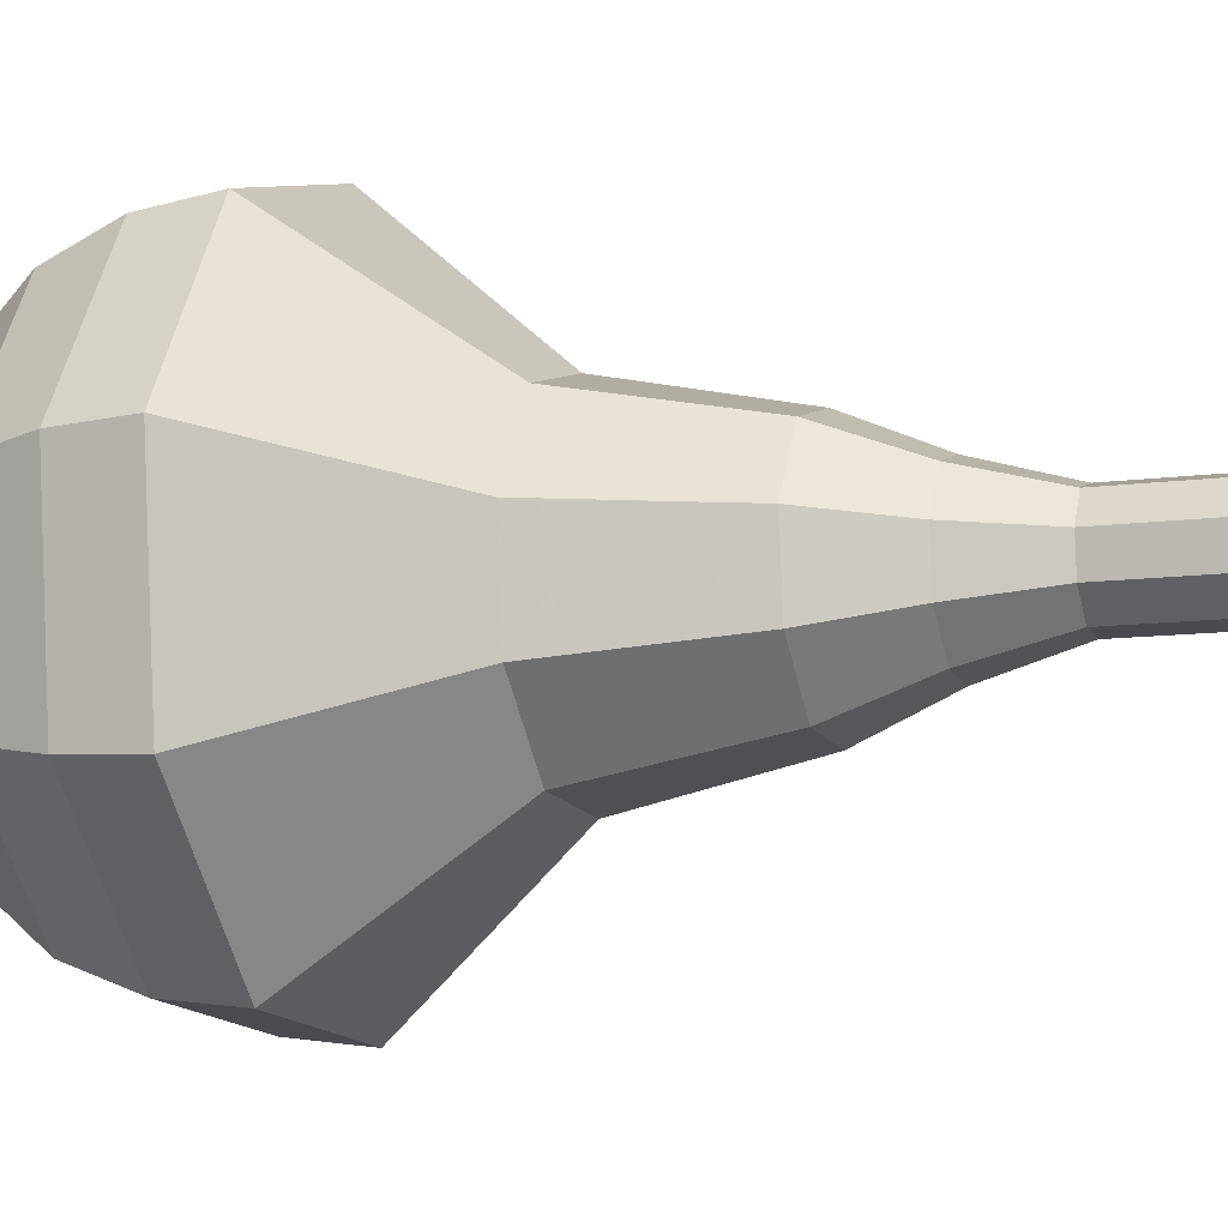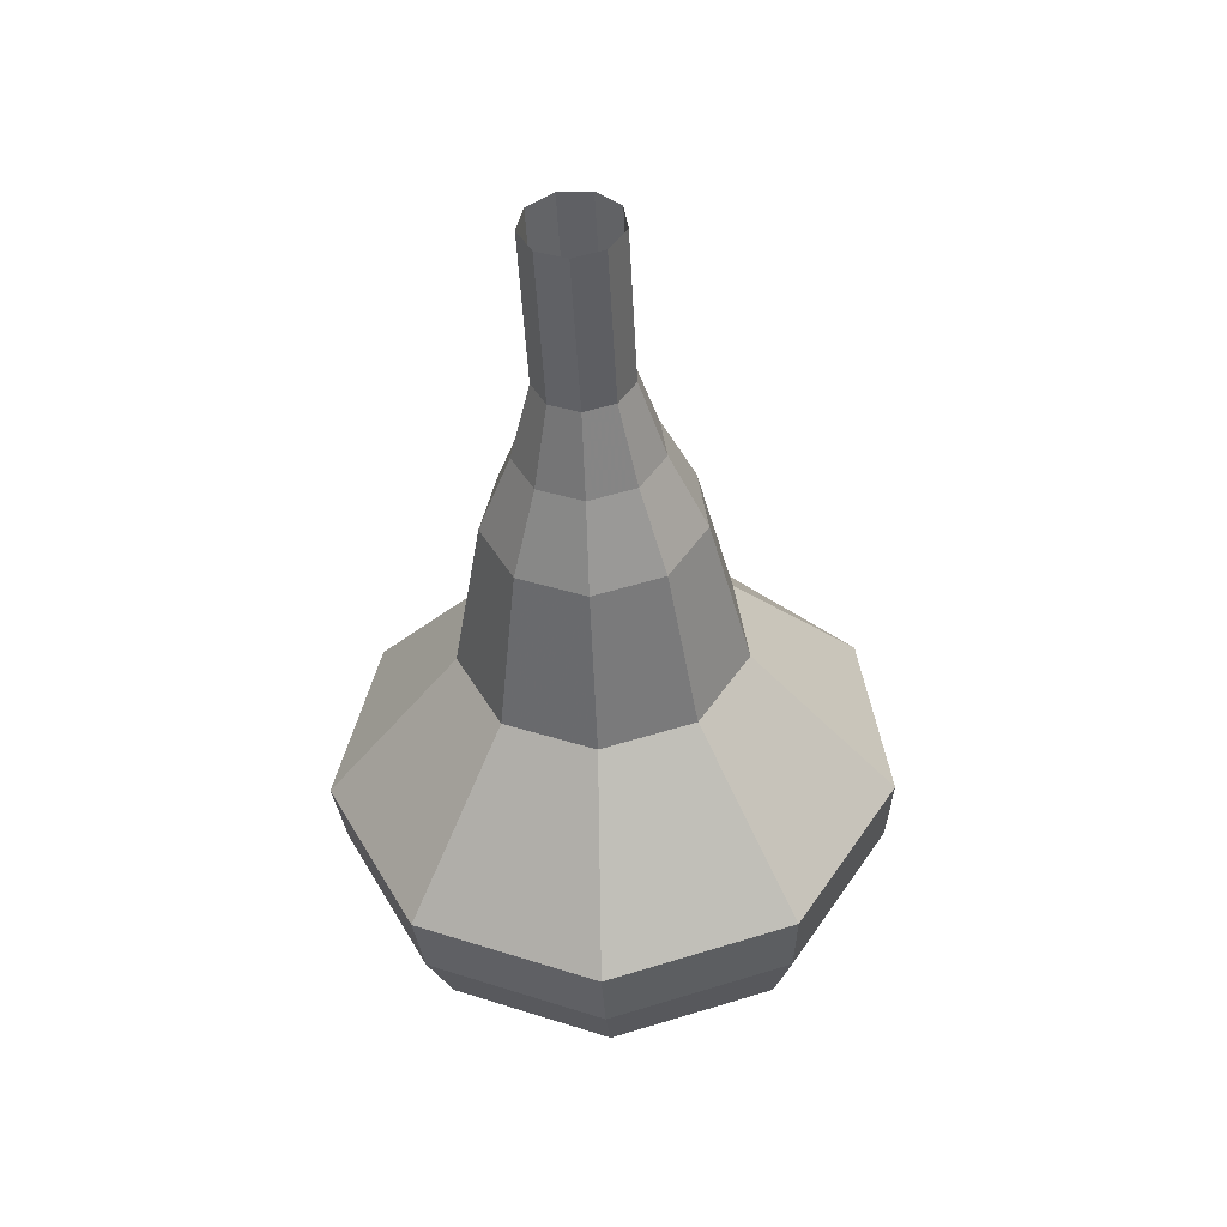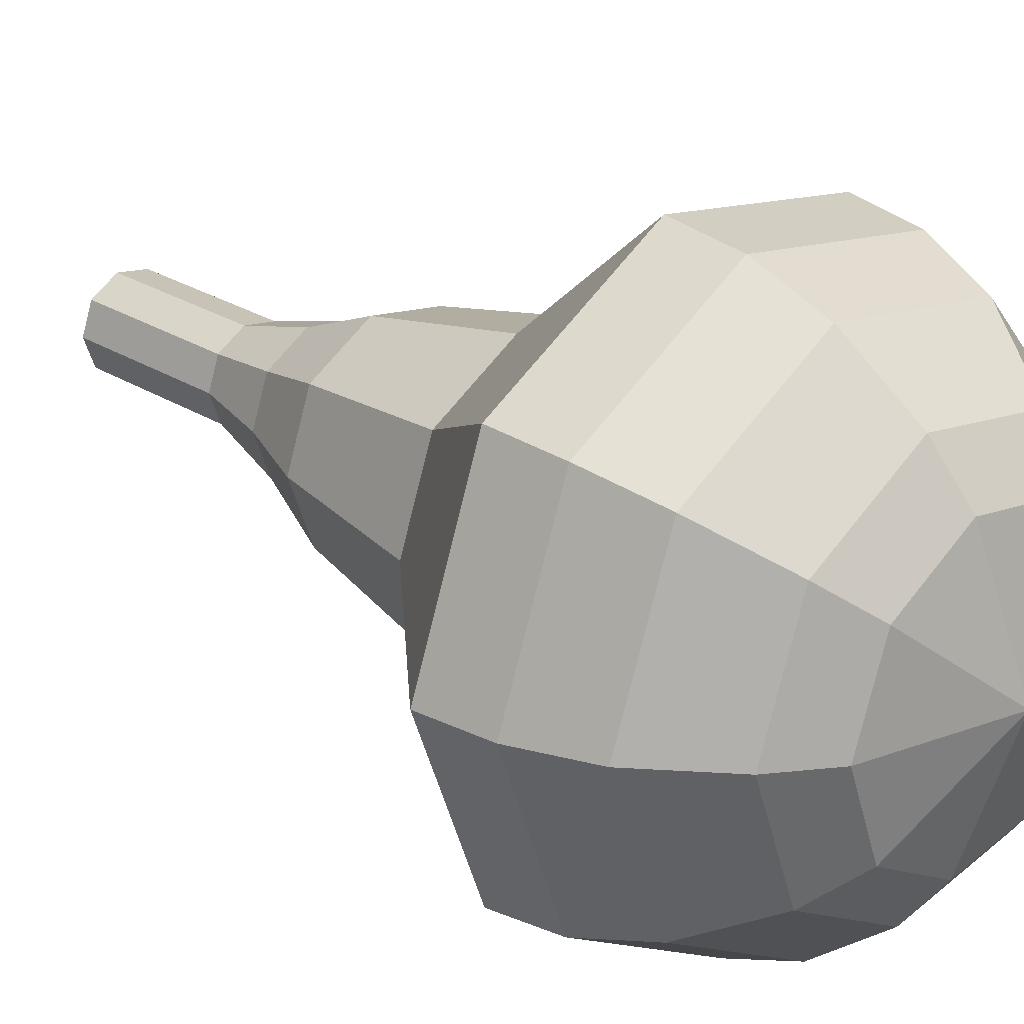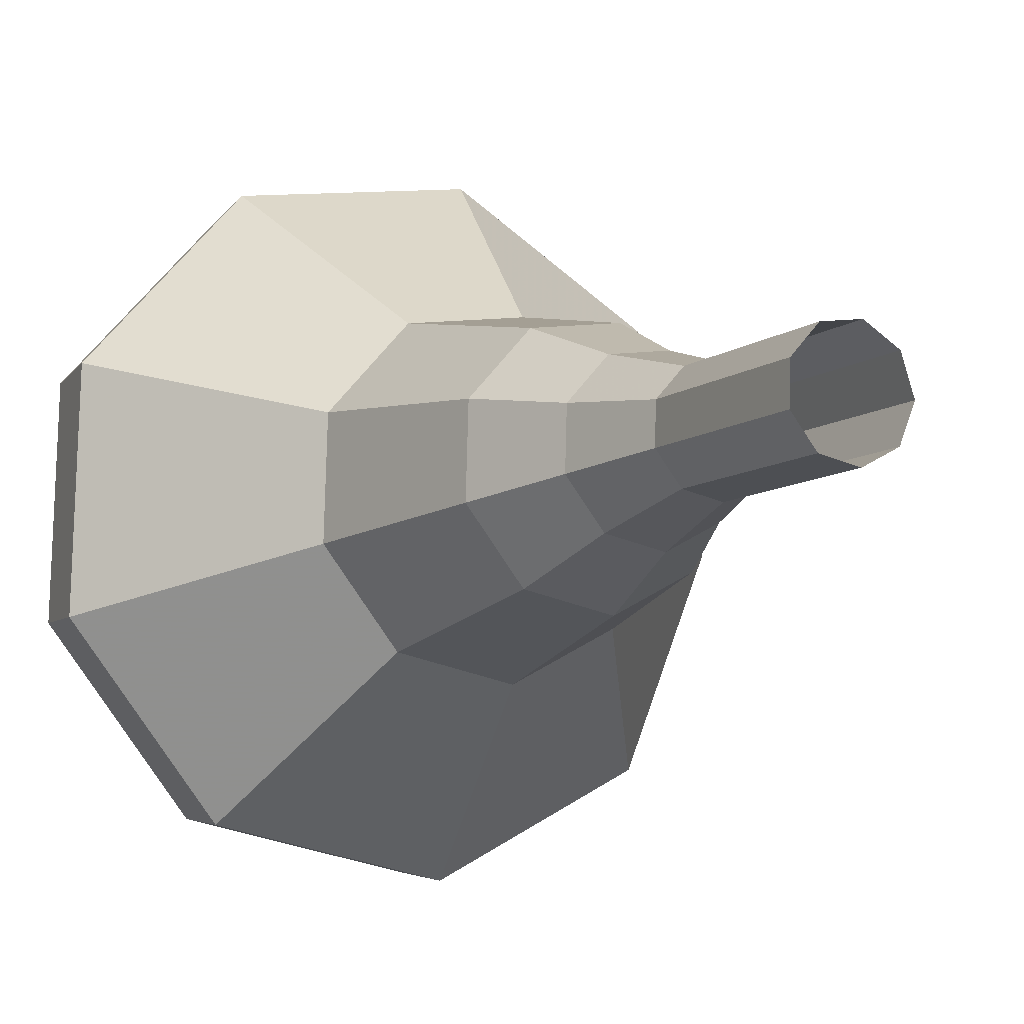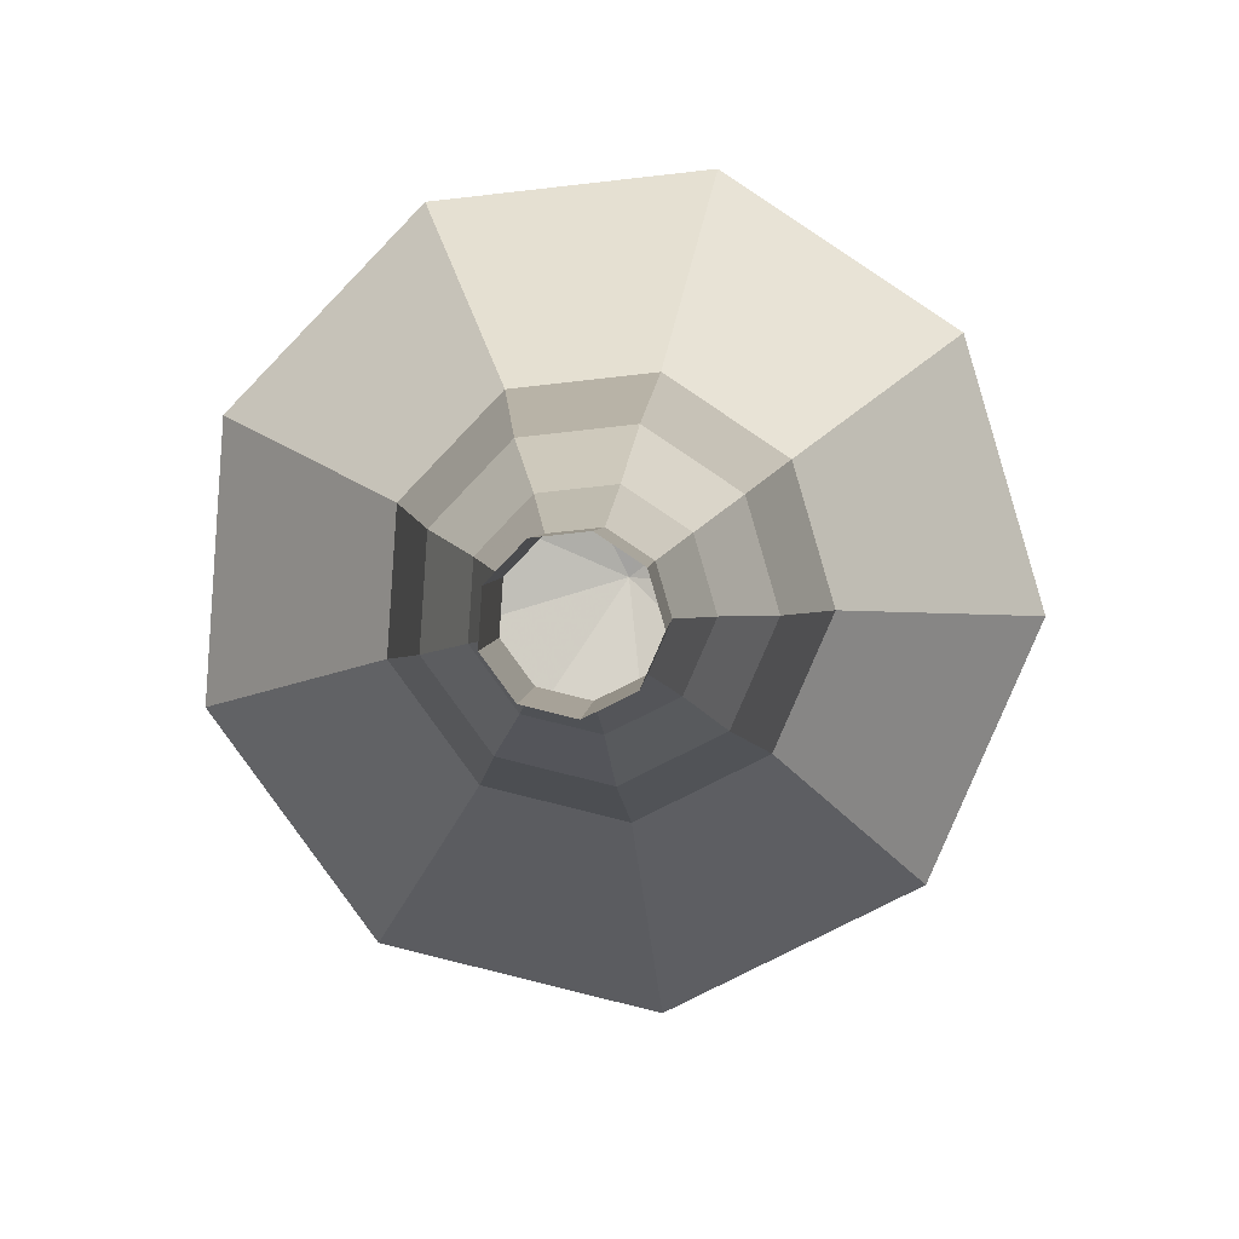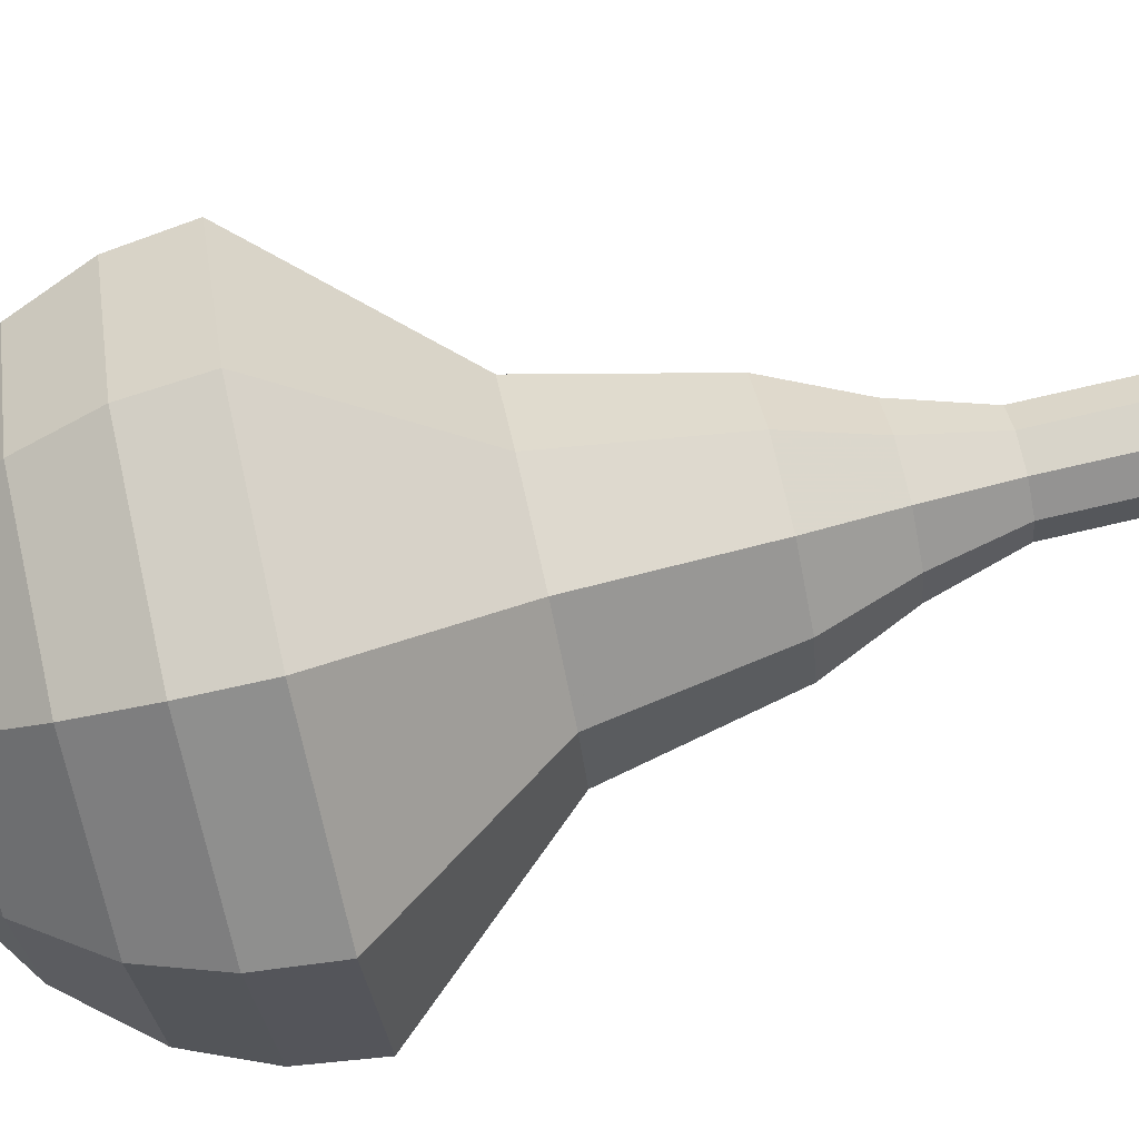
<metadata>
{"format":"obj","ext":"obj","renderer":"f3d","projection":"perspective","resolution":1024,"background":"white","views":[{"elev":0.6,"azim":-72.0,"up":"+Y"},{"elev":42.7,"azim":-111.5,"up":"+Z"},{"elev":20.8,"azim":134.0,"up":"+Y"},{"elev":-4.3,"azim":-28.8,"up":"+Y"},{"elev":5.6,"azim":0.9,"up":"+Y"},{"elev":67.4,"azim":-103.3,"up":"+Y"}]}
</metadata>
<code>
g tube1
v 158.5 153.7 169.1
v 158.5 154.6 169
v 159.1 155.2 169
v 160 155.3 169
v 160.7 154.8 169
v 160.9 154 169.1
v 160.6 153.2 169.1
v 159.8 152.8 169.1
v 159 153 169.1
v 158.5 153.7 169.1
v 158.5 153.6 166.9
v 158.6 154.4 166.9
v 159.2 155 166.8
v 160 155.1 166.9
v 160.7 154.7 166.9
v 161 153.8 167
v 160.6 153.1 167
v 159.9 152.7 167
v 159 152.9 167
v 158.5 153.6 166.9
v 158.6 153.4 164.8
v 158.6 154.3 164.7
v 159.2 154.9 164.7
v 160.1 155 164.7
v 160.8 154.5 164.8
v 161 153.7 164.8
v 160.7 152.9 164.9
v 159.9 152.6 164.9
v 159.1 152.8 164.8
v 158.6 153.4 164.8
v 158 153.1 162.7
v 158.1 154.4 162.6
v 159 155.3 162.5
v 160.2 155.5 162.6
v 161.3 154.8 162.6
v 161.7 153.5 162.7
v 161.2 152.4 162.8
v 160 151.8 162.8
v 158.8 152.1 162.7
v 158 153.1 162.7
v 157.1 152.7 160.5
v 157.3 154.7 160.4
v 158.6 156 160.4
v 160.5 156.3 160.4
v 162.1 155.2 160.5
v 162.7 153.4 160.6
v 161.9 151.6 160.7
v 160.2 150.7 160.7
v 158.3 151.2 160.6
v 157.1 152.7 160.5
v 156.3 152.2 156.3
v 156.5 154.8 156.1
v 158.3 156.6 156
v 160.8 156.9 156.1
v 162.9 155.5 156.2
v 163.7 153 156.3
v 162.6 150.7 156.5
v 160.3 149.5 156.5
v 157.8 150.1 156.4
v 156.3 152.2 156.3
v 152.8 150.9 152
v 153.1 156 151.7
v 156.7 159.7 151.5
v 161.8 160.3 151.6
v 166 157.4 151.8
v 167.5 152.5 152.2
v 165.4 147.8 152.4
v 160.8 145.6 152.5
v 155.8 146.8 152.3
v 152.8 150.9 152
v 153.1 150.8 150.1
v 153.4 155.8 149.8
v 156.8 159.4 149.7
v 161.7 159.9 149.7
v 165.9 157.2 150
v 167.3 152.4 150.3
v 165.3 147.9 150.5
v 160.8 145.7 150.6
v 156 146.8 150.4
v 153.1 150.8 150.1
v 153.8 150.9 148.3
v 154.1 155.4 148
v 157.2 158.6 147.8
v 161.6 159.1 147.9
v 165.3 156.6 148.1
v 166.5 152.4 148.4
v 164.8 148.3 148.6
v 160.8 146.3 148.7
v 156.5 147.4 148.5
v 153.8 150.9 148.3
v 155.3 151.3 146.4
v 155.6 154.6 146.2
v 157.9 157.1 146.1
v 161.3 157.5 146.1
v 164.1 155.6 146.3
v 165.1 152.3 146.5
v 163.7 149.2 146.7
v 160.6 147.7 146.7
v 157.4 148.5 146.6
v 155.3 151.3 146.4
v 156.6 151.6 145.5
v 156.8 154 145.3
v 158.5 155.8 145.2
v 161 156.1 145.2
v 163 154.7 145.4
v 163.7 152.4 145.5
v 162.7 150.1 145.7
v 160.5 149 145.7
v 158.1 149.6 145.6
v 156.6 151.6 145.5
v 160.1 152.5 144.5
v 160.1 152.5 144.5
v 160.1 152.5 144.5
v 160.1 152.5 144.5
v 160.1 152.5 144.5
v 160.1 152.5 144.5
v 160.1 152.5 144.5
v 160.1 152.5 144.5
v 160.1 152.5 144.5
v 160.1 152.5 144.5
f 1 2 12
f 12 11 1
f 2 3 13
f 13 12 2
f 3 4 14
f 14 13 3
f 4 5 15
f 15 14 4
f 5 6 16
f 16 15 5
f 6 7 17
f 17 16 6
f 7 8 18
f 18 17 7
f 8 9 19
f 19 18 8
f 9 10 20
f 20 19 9
f 11 12 22
f 22 21 11
f 12 13 23
f 23 22 12
f 13 14 24
f 24 23 13
f 14 15 25
f 25 24 14
f 15 16 26
f 26 25 15
f 16 17 27
f 27 26 16
f 17 18 28
f 28 27 17
f 18 19 29
f 29 28 18
f 19 20 30
f 30 29 19
f 21 22 32
f 32 31 21
f 22 23 33
f 33 32 22
f 23 24 34
f 34 33 23
f 24 25 35
f 35 34 24
f 25 26 36
f 36 35 25
f 26 27 37
f 37 36 26
f 27 28 38
f 38 37 27
f 28 29 39
f 39 38 28
f 29 30 40
f 40 39 29
f 31 32 42
f 42 41 31
f 32 33 43
f 43 42 32
f 33 34 44
f 44 43 33
f 34 35 45
f 45 44 34
f 35 36 46
f 46 45 35
f 36 37 47
f 47 46 36
f 37 38 48
f 48 47 37
f 38 39 49
f 49 48 38
f 39 40 50
f 50 49 39
f 41 42 52
f 52 51 41
f 42 43 53
f 53 52 42
f 43 44 54
f 54 53 43
f 44 45 55
f 55 54 44
f 45 46 56
f 56 55 45
f 46 47 57
f 57 56 46
f 47 48 58
f 58 57 47
f 48 49 59
f 59 58 48
f 49 50 60
f 60 59 49
f 51 52 62
f 62 61 51
f 52 53 63
f 63 62 52
f 53 54 64
f 64 63 53
f 54 55 65
f 65 64 54
f 55 56 66
f 66 65 55
f 56 57 67
f 67 66 56
f 57 58 68
f 68 67 57
f 58 59 69
f 69 68 58
f 59 60 70
f 70 69 59
f 61 62 72
f 72 71 61
f 62 63 73
f 73 72 62
f 63 64 74
f 74 73 63
f 64 65 75
f 75 74 64
f 65 66 76
f 76 75 65
f 66 67 77
f 77 76 66
f 67 68 78
f 78 77 67
f 68 69 79
f 79 78 68
f 69 70 80
f 80 79 69
f 71 72 82
f 82 81 71
f 72 73 83
f 83 82 72
f 73 74 84
f 84 83 73
f 74 75 85
f 85 84 74
f 75 76 86
f 86 85 75
f 76 77 87
f 87 86 76
f 77 78 88
f 88 87 77
f 78 79 89
f 89 88 78
f 79 80 90
f 90 89 79
f 81 82 92
f 92 91 81
f 82 83 93
f 93 92 82
f 83 84 94
f 94 93 83
f 84 85 95
f 95 94 84
f 85 86 96
f 96 95 85
f 86 87 97
f 97 96 86
f 87 88 98
f 98 97 87
f 88 89 99
f 99 98 88
f 89 90 100
f 100 99 89
f 91 92 102
f 102 101 91
f 92 93 103
f 103 102 92
f 93 94 104
f 104 103 93
f 94 95 105
f 105 104 94
f 95 96 106
f 106 105 95
f 96 97 107
f 107 106 96
f 97 98 108
f 108 107 97
f 98 99 109
f 109 108 98
f 99 100 110
f 110 109 99
f 101 102 112
f 112 111 101
f 102 103 113
f 113 112 102
f 103 104 114
f 114 113 103
f 104 105 115
f 115 114 104
f 105 106 116
f 116 115 105
f 106 107 117
f 117 116 106
f 107 108 118
f 118 117 107
f 108 109 119
f 119 118 108
f 109 110 120
f 120 119 109
g

</code>
